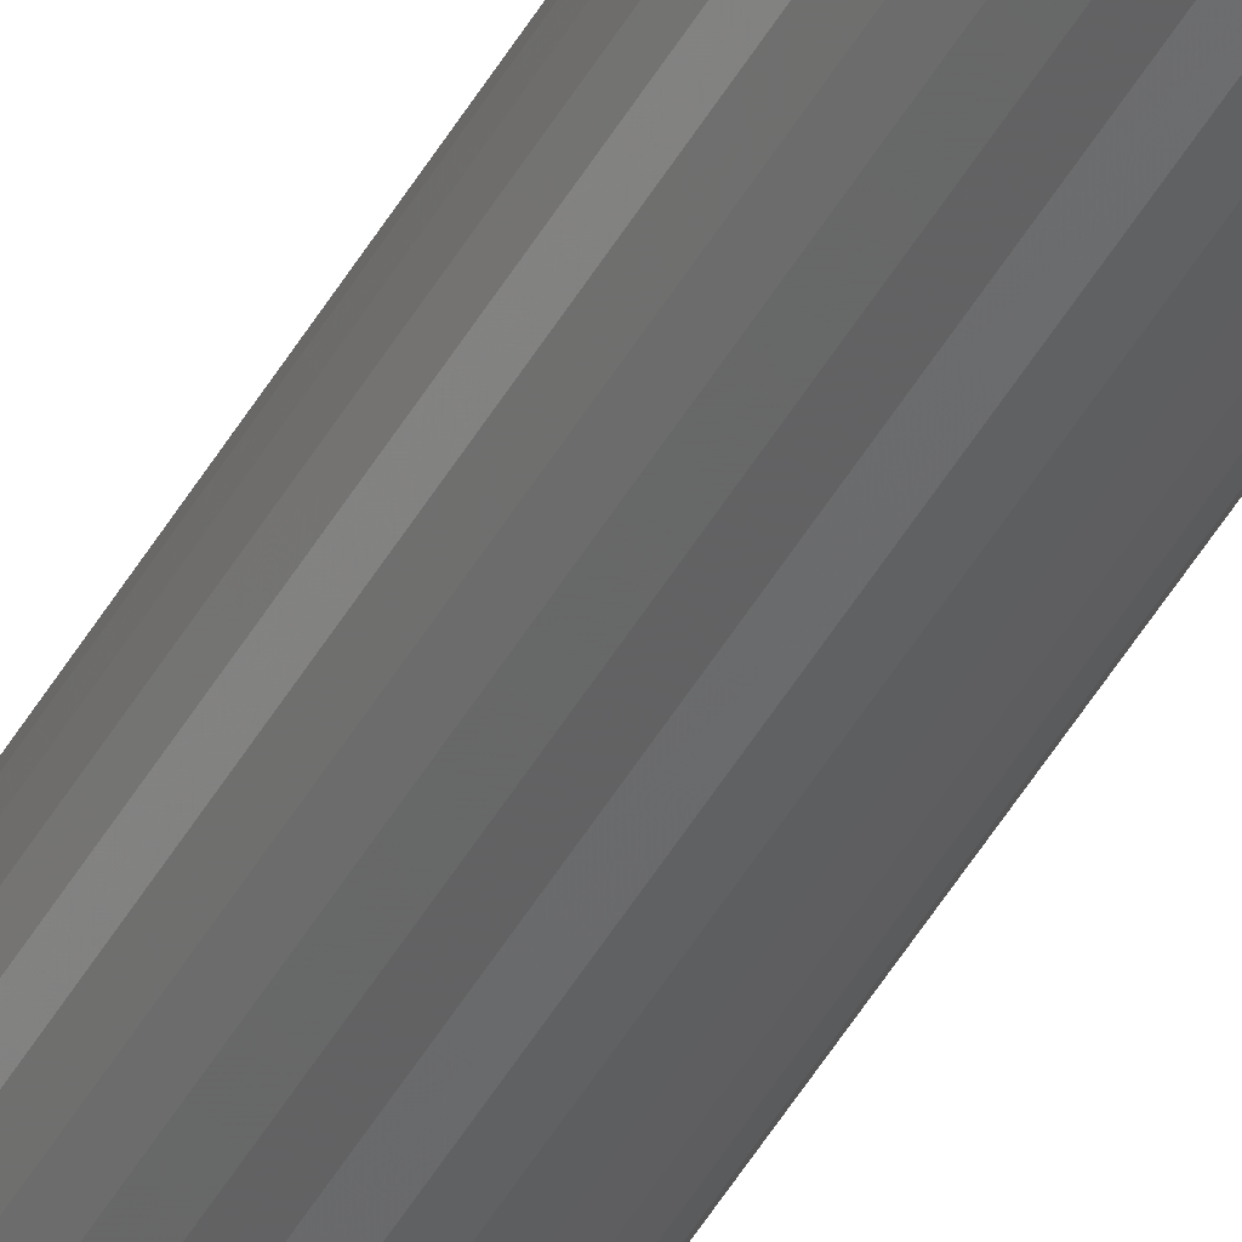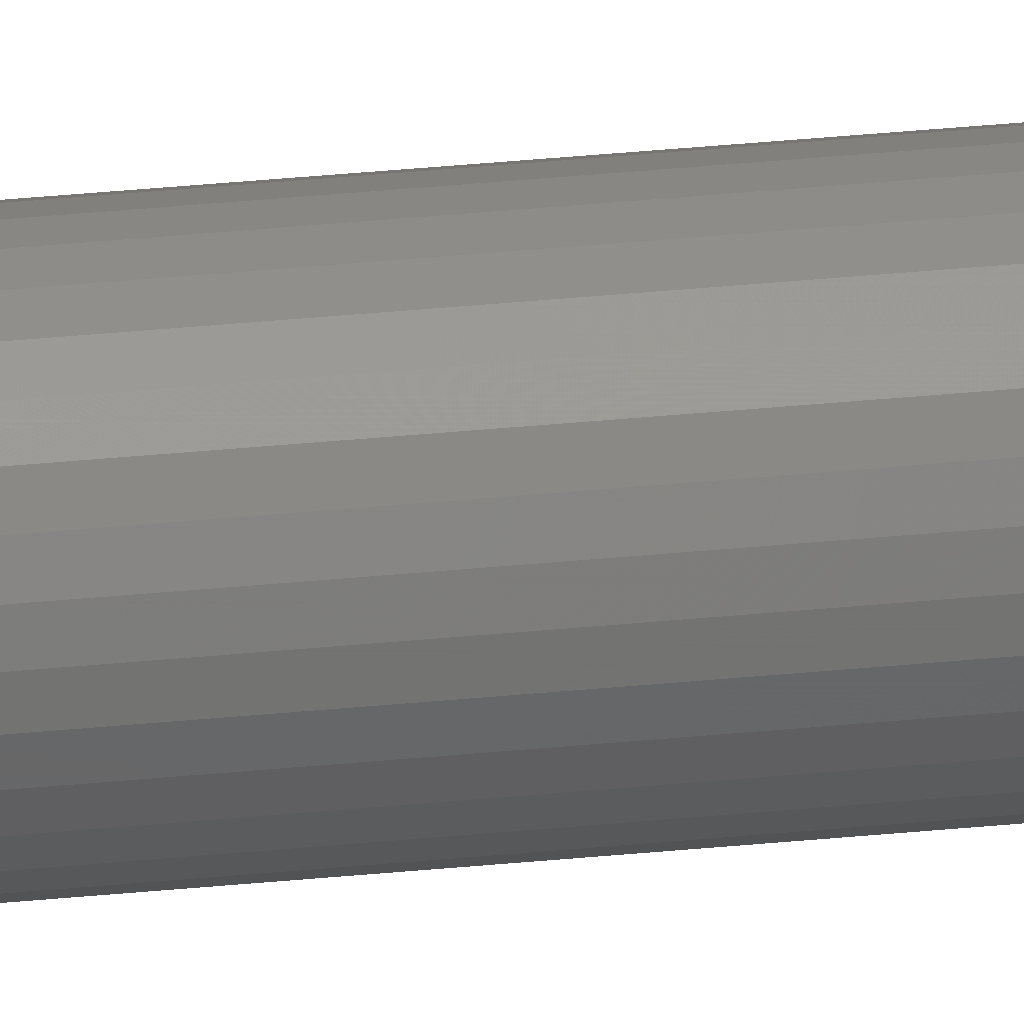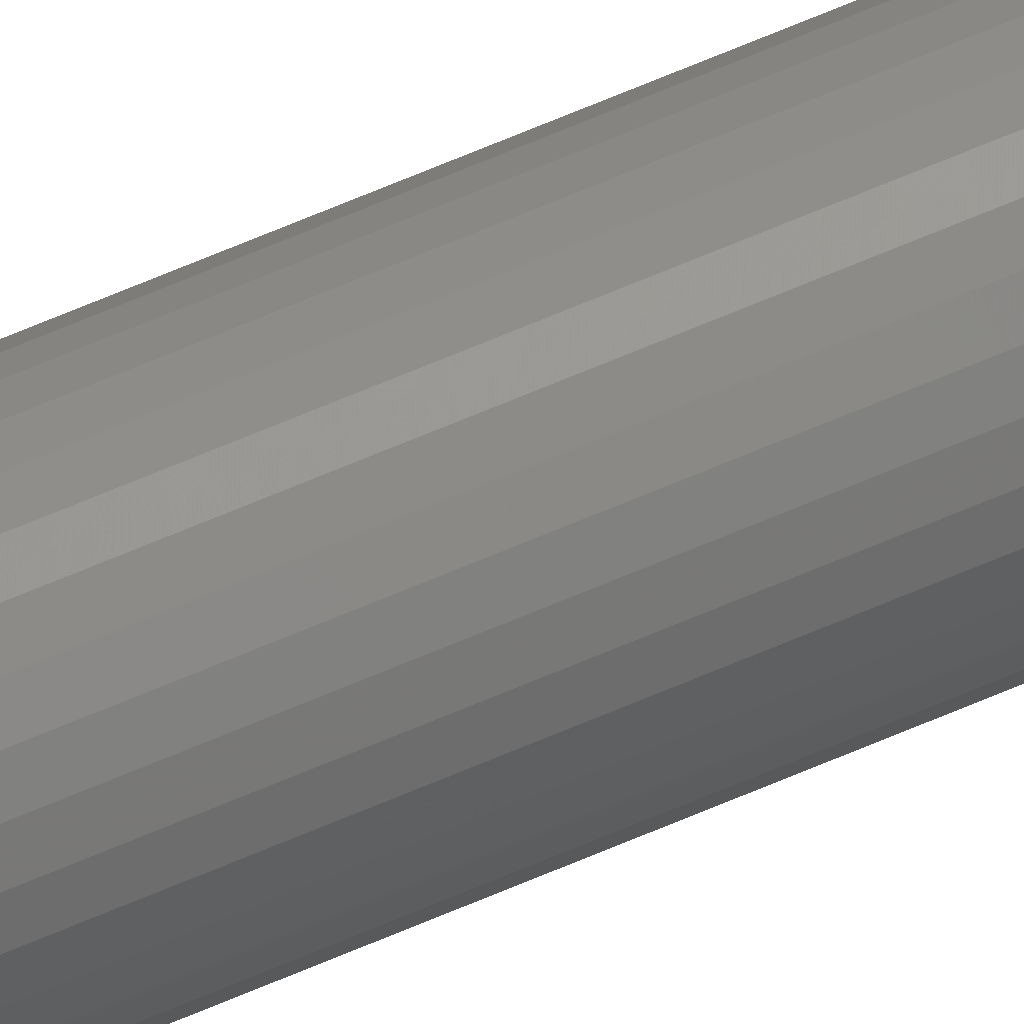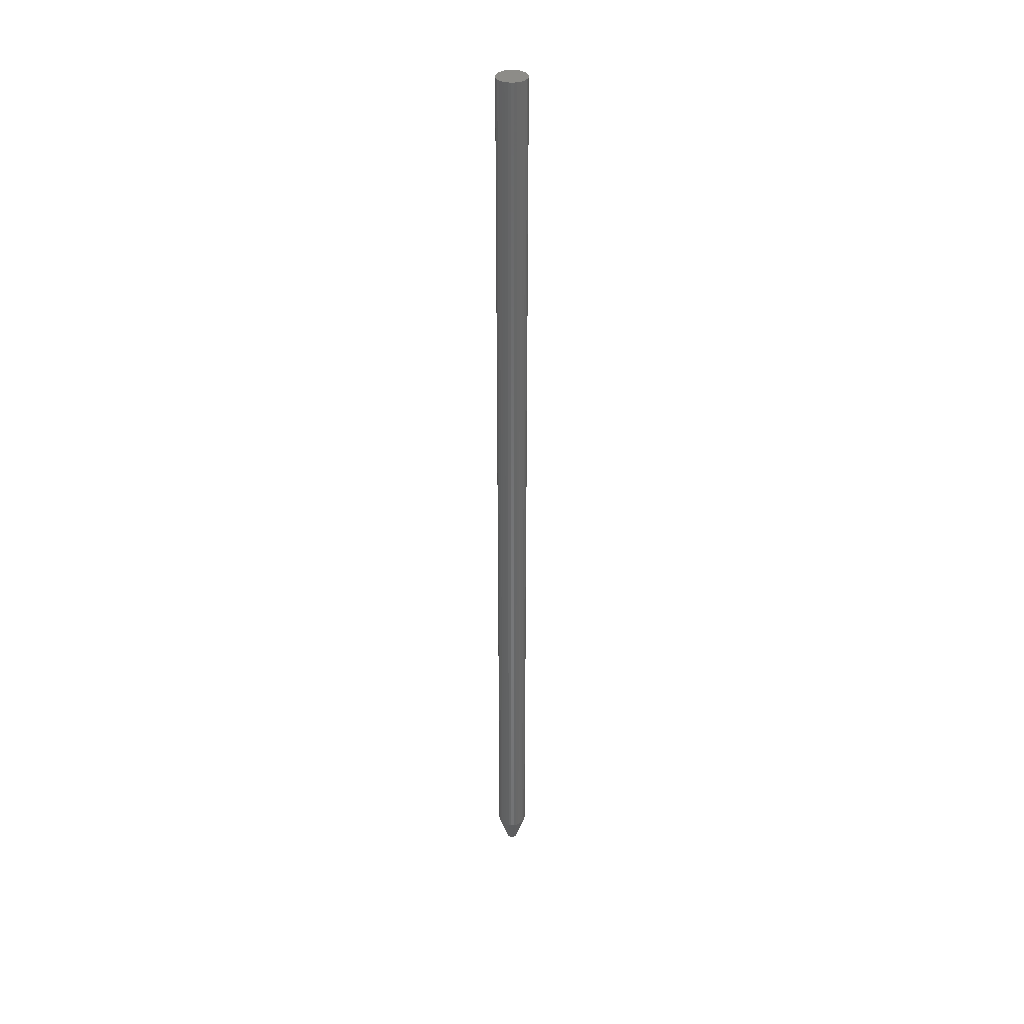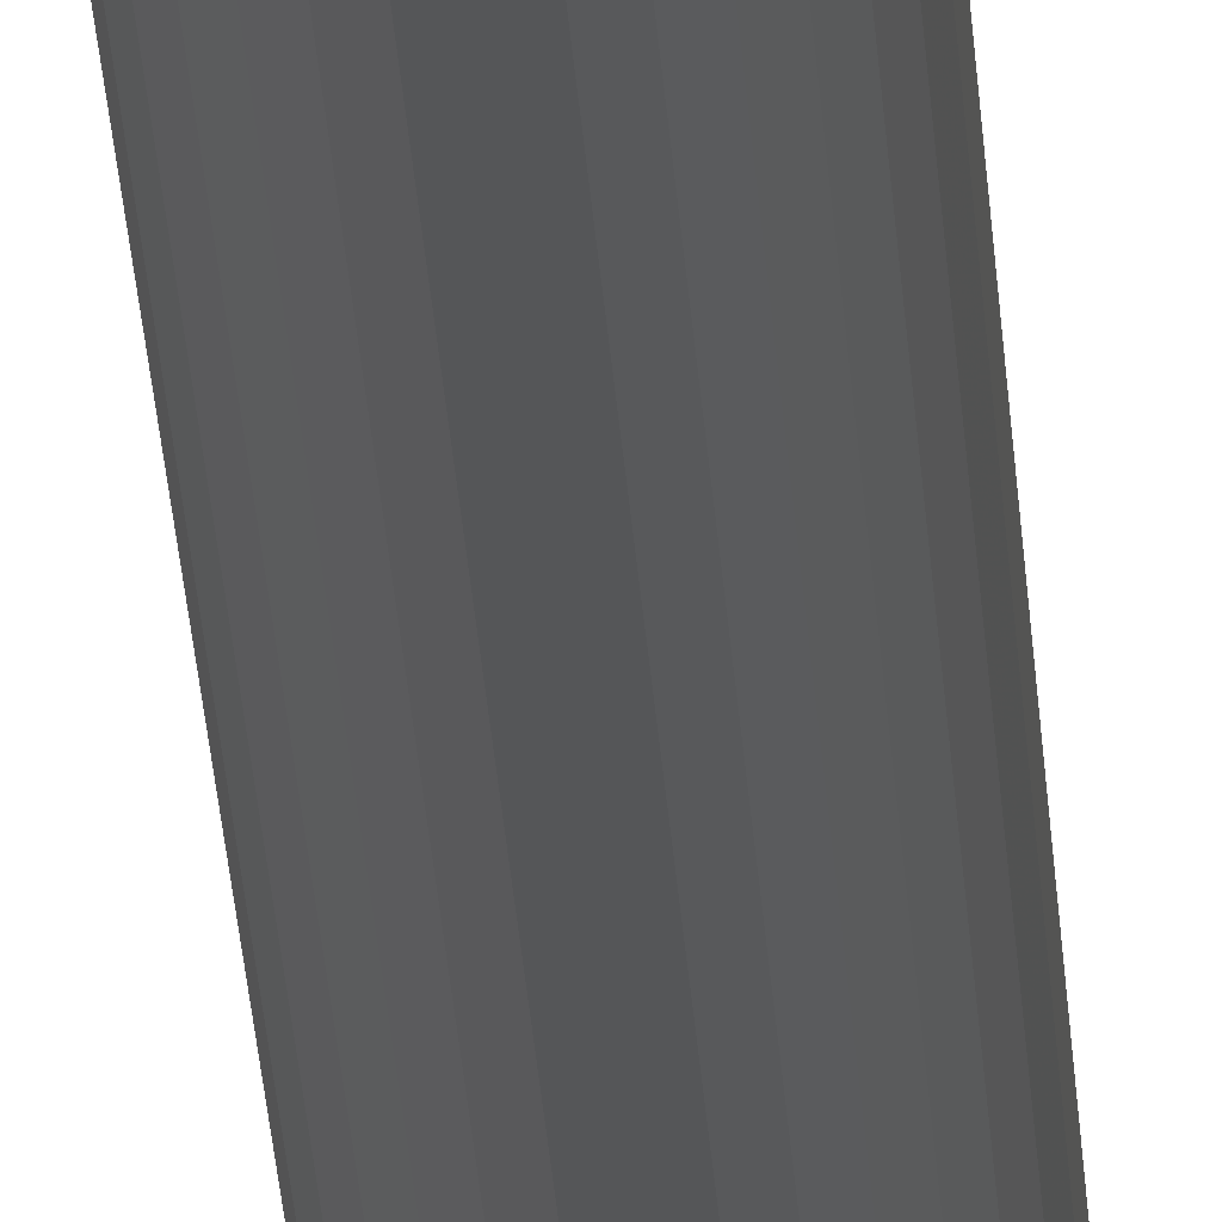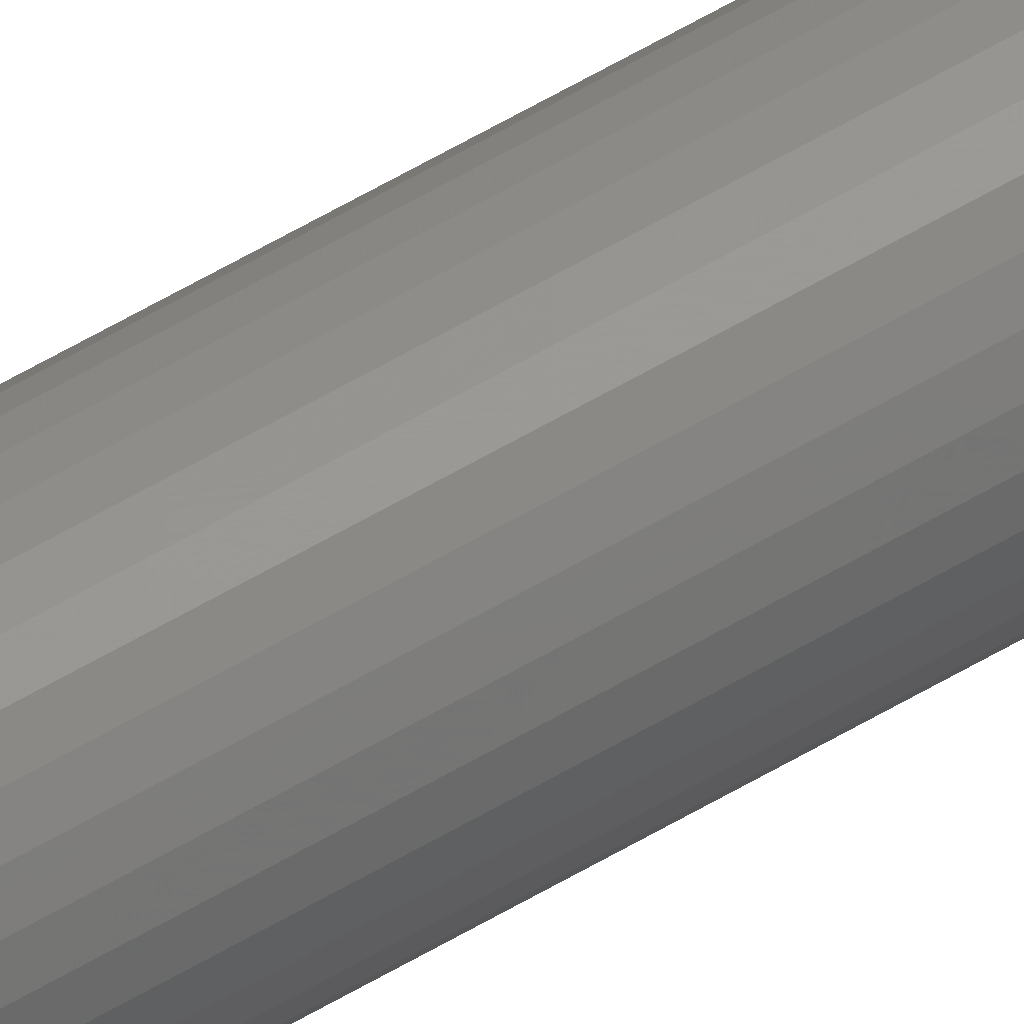
<metadata>
{"format":"stl","ext":"stl","renderer":"f3d","projection":"perspective","resolution":1024,"background":"white","views":[{"elev":-45.9,"azim":-27.7,"up":"+Z"},{"elev":30.9,"azim":81.5,"up":"+Z"},{"elev":71.5,"azim":-112.7,"up":"+Z"},{"elev":35.6,"azim":-41.3,"up":"+Y"},{"elev":-15.0,"azim":1.9,"up":"+Z"},{"elev":65.7,"azim":-119.9,"up":"+Z"}]}
</metadata>
<code>
# stl→obj: 96 verts, 188 faces
v 0.005945 -0.75 0.005699
v -0.006454 -0.75 0.004477
v 0.006948 -0.75 0.004477
v -0.007199 -0.75 0.003084
v 0.007692 -0.75 0.003084
v -0.007658 -0.75 0.001572
v 0.008151 -0.75 0.001572
v -0.007812 -0.75 1.978e-08
v -0.007658 -0.75 -0.001572
v -0.007199 -0.75 -0.003084
v 0.008151 -0.75 -0.001572
v 0.007692 -0.75 -0.003084
v -0.006454 -0.75 -0.004477
v 0.006948 -0.75 -0.004477
v -0.005452 -0.75 -0.005699
v 0.005945 -0.75 -0.005699
v -0.004231 -0.75 -0.006701
v -0.002837 -0.75 -0.007446
v 0.008306 -0.75 -1.566e-17
v 0.004724 -0.75 -0.006701
v -0.001326 -0.75 -0.007904
v 0.0002467 -0.75 -0.008059
v 0.001819 -0.75 -0.007904
v 0.003331 -0.75 -0.007446
v -0.005452 -0.75 0.005699
v 0.004724 -0.75 0.006701
v 0.003331 -0.75 0.007446
v 0.001819 -0.75 0.007904
v 0.0002467 -0.75 0.008059
v -0.001326 -0.75 0.007904
v -0.002837 -0.75 0.007446
v -0.004231 -0.75 0.006701
v 0.02393 0.75 -2.9e-18
v 0.02393 -0.7031 -8.701e-18
v 0.02348 0.75 -0.004621
v 0.02348 -0.7031 -0.004621
v 0.02213 0.75 -0.009064
v 0.02213 -0.7031 -0.009064
v 0.01994 0.75 -0.01316
v 0.01994 -0.7031 -0.01316
v 0.01699 0.75 -0.01675
v 0.01699 -0.7031 -0.01675
v 0.0134 0.75 -0.01969
v 0.0134 -0.7031 -0.01969
v 0.00931 0.75 -0.02188
v 0.00931 -0.7031 -0.02188
v 0.004867 0.75 -0.02323
v 0.004867 -0.7031 -0.02323
v 0.0002467 0.75 -0.02368
v 0.0002467 -0.7031 -0.02368
v -0.004374 0.75 -0.02323
v -0.004374 -0.7031 -0.02323
v -0.008817 0.75 -0.02188
v -0.008817 -0.7031 -0.02188
v -0.01291 0.75 -0.01969
v -0.01291 -0.7031 -0.01969
v -0.0165 0.75 -0.01675
v -0.0165 -0.7031 -0.01675
v -0.01945 0.75 -0.01316
v -0.01945 -0.7031 -0.01316
v -0.02163 0.75 -0.009064
v -0.02163 -0.7031 -0.009064
v -0.02298 0.75 -0.004621
v -0.02298 -0.7031 -0.004621
v -0.02344 0.75 2.9e-18
v -0.02344 -0.7031 2.9e-18
v -0.02298 0.75 0.004621
v -0.02298 -0.7031 0.004621
v -0.02163 0.75 0.009064
v -0.02163 -0.7031 0.009064
v -0.01945 0.75 0.01316
v -0.01945 -0.7031 0.01316
v -0.0165 0.75 0.01675
v -0.0165 -0.7031 0.01675
v -0.01291 0.75 0.01969
v -0.01291 -0.7031 0.01969
v -0.008817 0.75 0.02188
v -0.008817 -0.7031 0.02188
v -0.004374 0.75 0.02323
v -0.004374 -0.7031 0.02323
v 0.0002467 0.75 0.02368
v 0.0002467 -0.7031 0.02368
v 0.004867 0.75 0.02323
v 0.004867 -0.7031 0.02323
v 0.00931 0.75 0.02188
v 0.00931 -0.7031 0.02188
v 0.0134 0.75 0.01969
v 0.0134 -0.7031 0.01969
v 0.01699 0.75 0.01675
v 0.01699 -0.7031 0.01675
v 0.01994 0.75 0.01316
v 0.01994 -0.7031 0.01316
v 0.02213 0.75 0.009064
v 0.02213 -0.7031 0.009064
v 0.02348 0.75 0.004621
v 0.02348 -0.7031 0.004621
f 1 2 3
f 2 4 3
f 3 4 5
f 4 6 5
f 5 6 7
f 8 7 6
f 9 10 11
f 11 10 12
f 10 13 12
f 12 13 14
f 13 15 14
f 14 15 16
f 15 17 16
f 16 17 18
f 19 7 8
f 19 8 9
f 19 9 11
f 20 16 18
f 20 18 21
f 20 21 22
f 20 22 23
f 20 23 24
f 25 2 1
f 25 1 26
f 25 26 27
f 25 27 28
f 25 28 29
f 25 29 30
f 25 30 31
f 25 31 32
f 33 34 35
f 35 34 36
f 35 36 37
f 37 36 38
f 37 38 39
f 39 38 40
f 39 40 41
f 41 40 42
f 41 42 43
f 43 42 44
f 43 44 45
f 45 44 46
f 45 46 47
f 47 46 48
f 47 48 49
f 49 48 50
f 49 50 51
f 51 50 52
f 51 52 53
f 53 52 54
f 53 54 55
f 55 54 56
f 55 56 57
f 57 56 58
f 57 58 59
f 59 58 60
f 59 60 61
f 61 60 62
f 61 62 63
f 63 62 64
f 63 64 65
f 65 64 66
f 65 66 67
f 67 66 68
f 67 68 69
f 69 68 70
f 69 70 71
f 71 70 72
f 71 72 73
f 73 72 74
f 73 74 75
f 75 74 76
f 75 76 77
f 77 76 78
f 77 78 79
f 79 78 80
f 79 80 81
f 81 80 82
f 81 82 83
f 83 82 84
f 83 84 85
f 85 84 86
f 85 86 87
f 87 86 88
f 87 88 89
f 89 88 90
f 89 90 91
f 91 90 92
f 91 92 93
f 93 92 94
f 93 94 95
f 95 94 96
f 95 96 33
f 33 96 34
f 8 6 66
f 6 68 66
f 34 96 19
f 96 7 19
f 96 94 5
f 7 96 5
f 94 92 3
f 5 94 3
f 92 90 1
f 3 92 1
f 90 88 26
f 1 90 26
f 88 86 27
f 26 88 27
f 86 84 28
f 27 86 28
f 84 82 29
f 28 84 29
f 82 80 30
f 29 82 30
f 80 78 31
f 30 80 31
f 78 76 32
f 31 78 32
f 76 74 25
f 32 76 25
f 74 72 2
f 25 74 2
f 72 70 4
f 2 72 4
f 6 70 68
f 4 70 6
f 19 11 34
f 11 36 34
f 66 64 8
f 64 9 8
f 64 62 10
f 9 64 10
f 62 60 13
f 10 62 13
f 60 58 15
f 13 60 15
f 58 56 17
f 15 58 17
f 56 54 18
f 17 56 18
f 54 52 21
f 18 54 21
f 52 50 22
f 21 52 22
f 50 48 23
f 22 50 23
f 48 46 24
f 23 48 24
f 46 44 20
f 24 46 20
f 44 42 16
f 20 44 16
f 42 40 14
f 16 42 14
f 40 38 12
f 14 40 12
f 11 38 36
f 12 38 11
f 77 79 81
f 77 81 83
f 85 77 83
f 75 77 85
f 87 75 85
f 73 75 87
f 89 73 87
f 71 73 89
f 91 71 89
f 69 71 91
f 93 69 91
f 67 69 93
f 95 67 93
f 37 61 35
f 59 61 37
f 39 59 37
f 57 59 39
f 41 57 39
f 55 57 41
f 43 55 41
f 53 55 43
f 45 53 43
f 51 53 45
f 49 51 45
f 47 49 45
f 61 63 35
f 35 63 65
f 35 65 33
f 33 65 67
f 33 67 95

</code>
